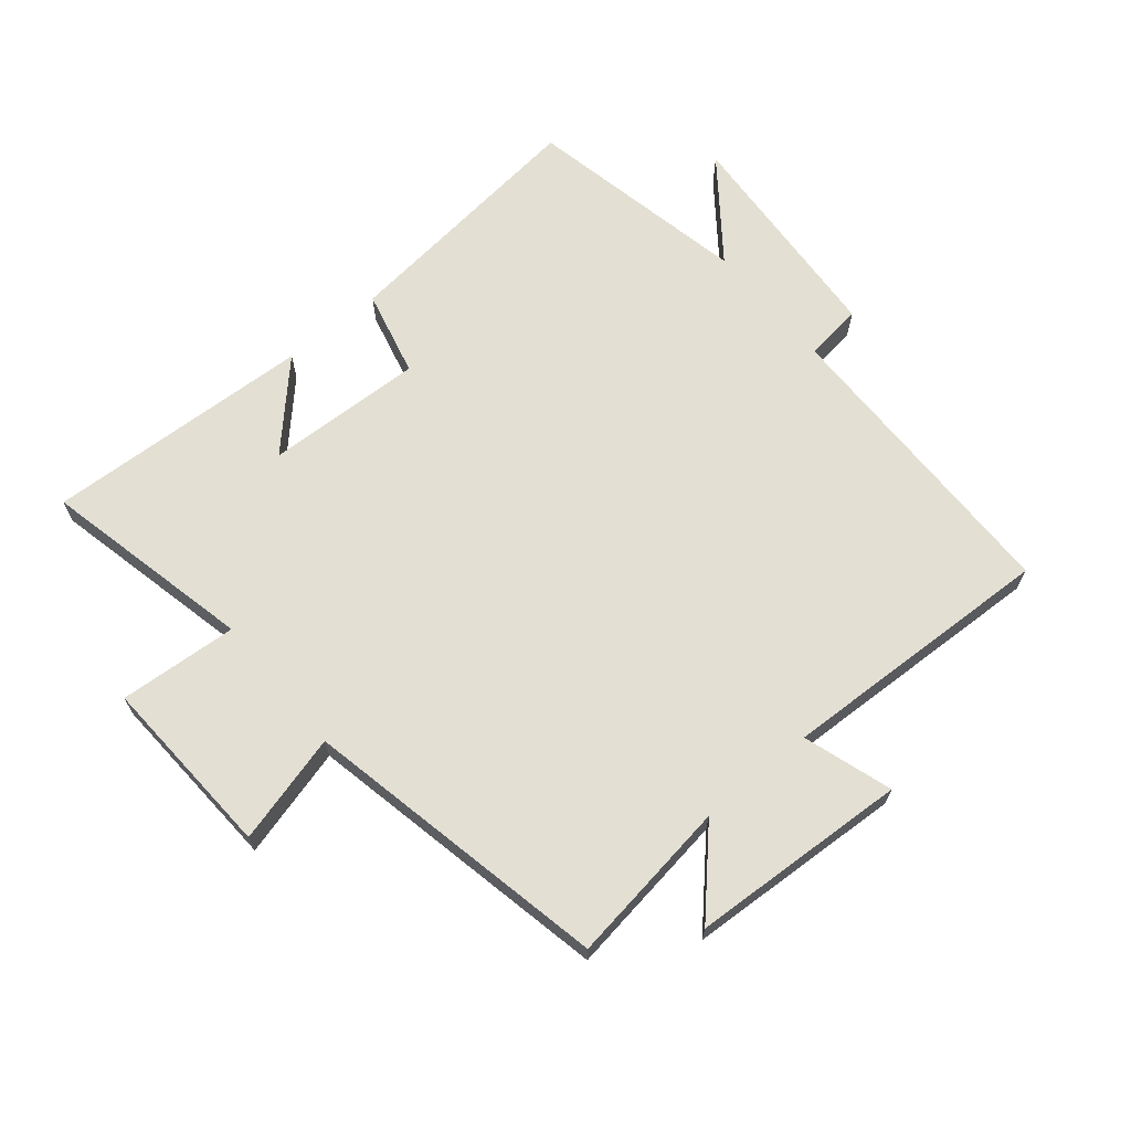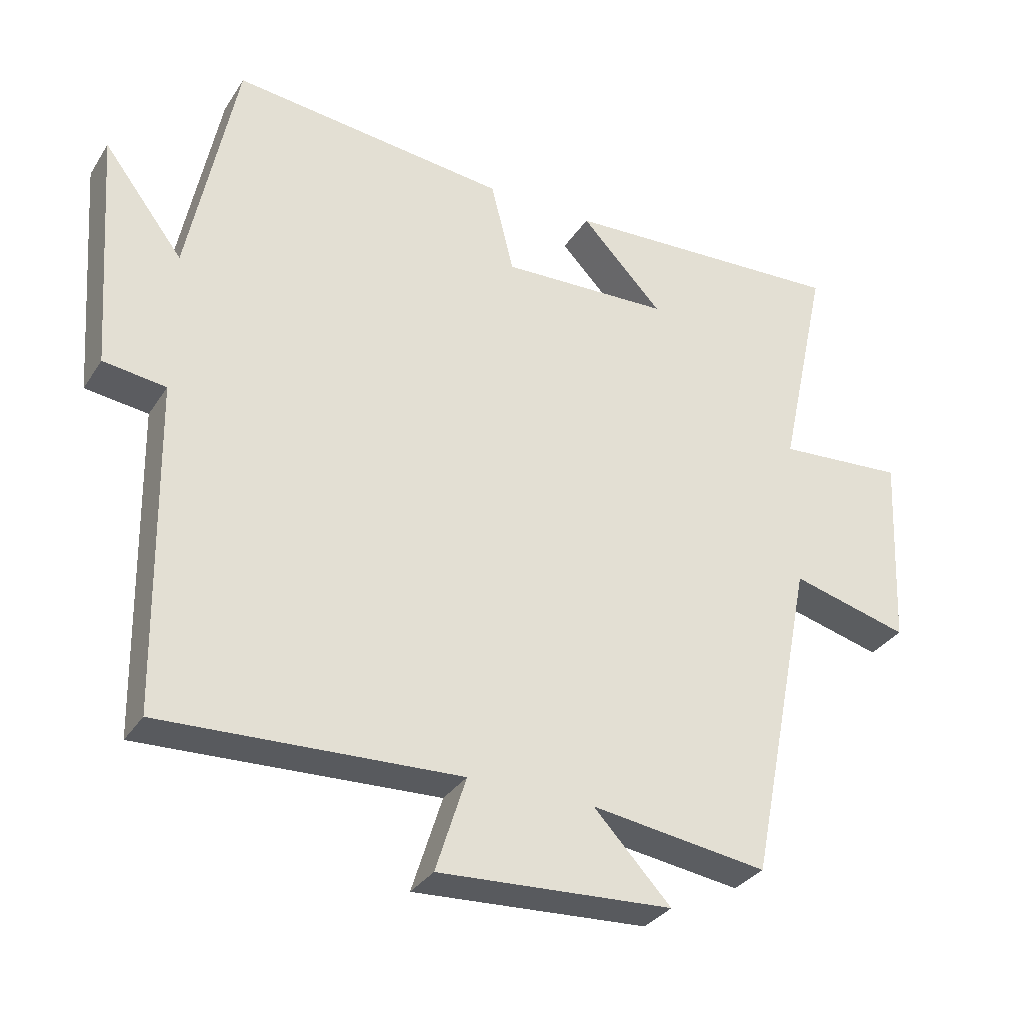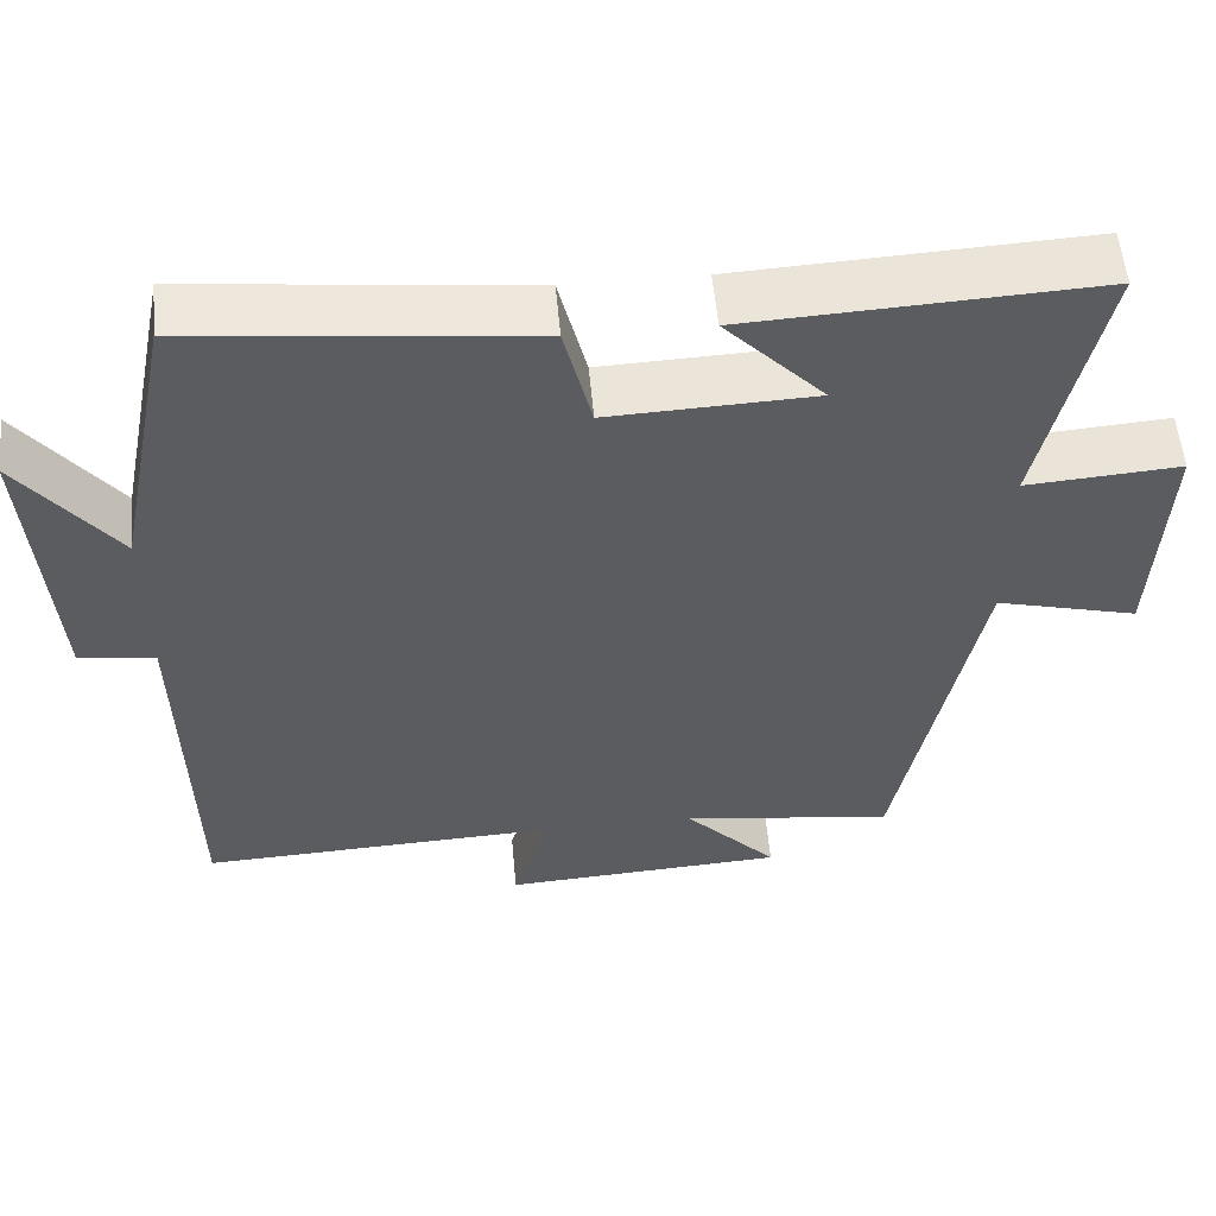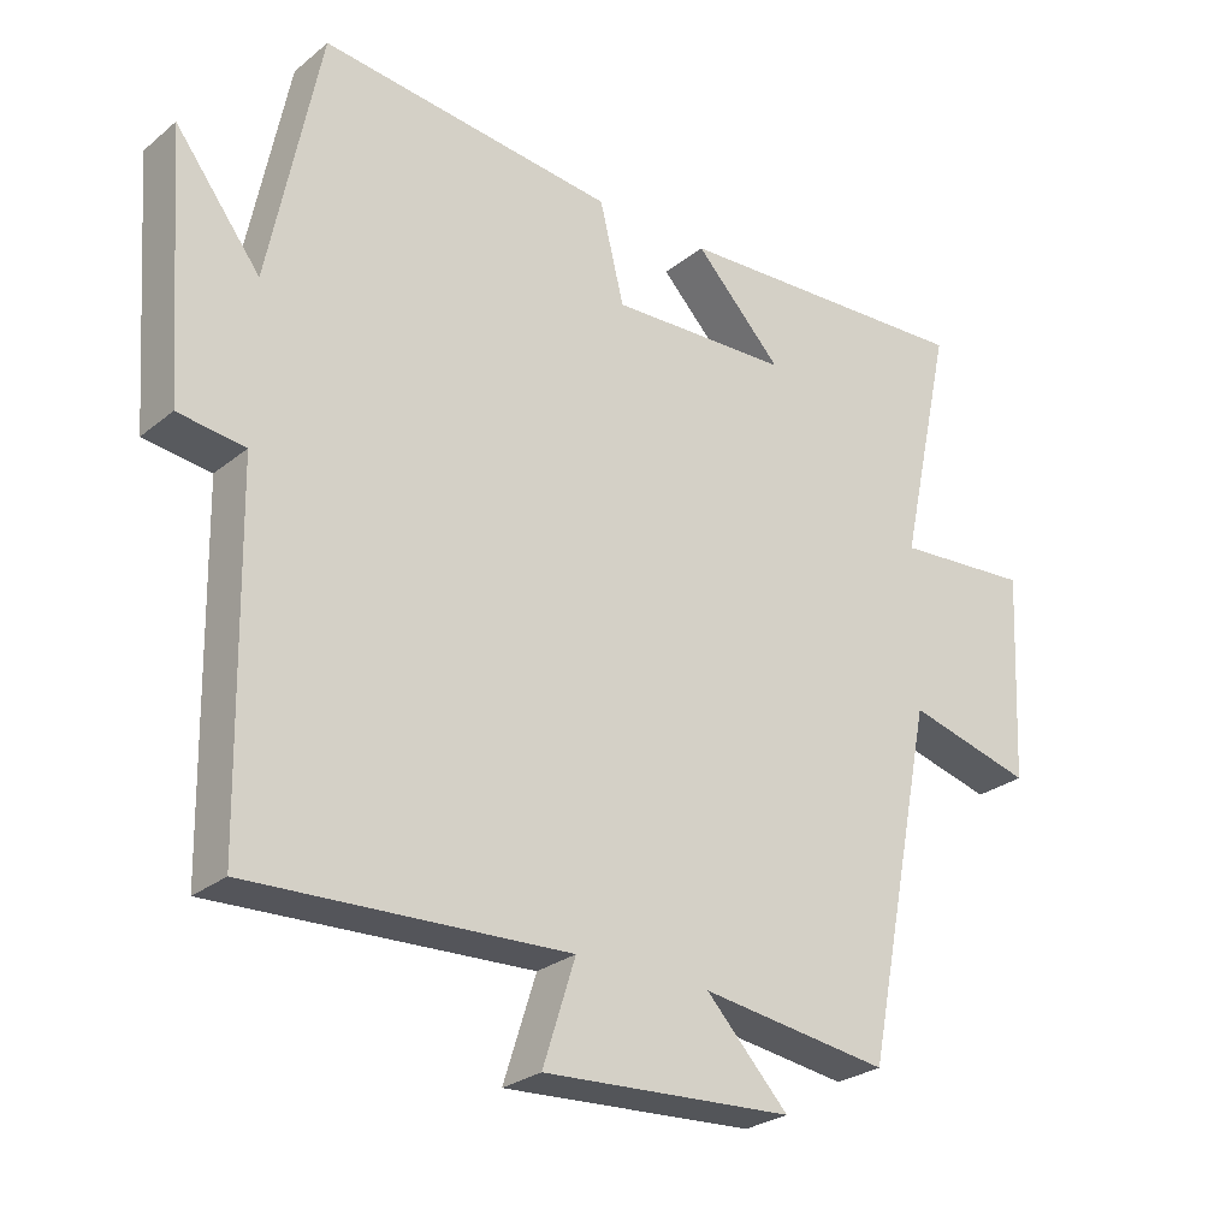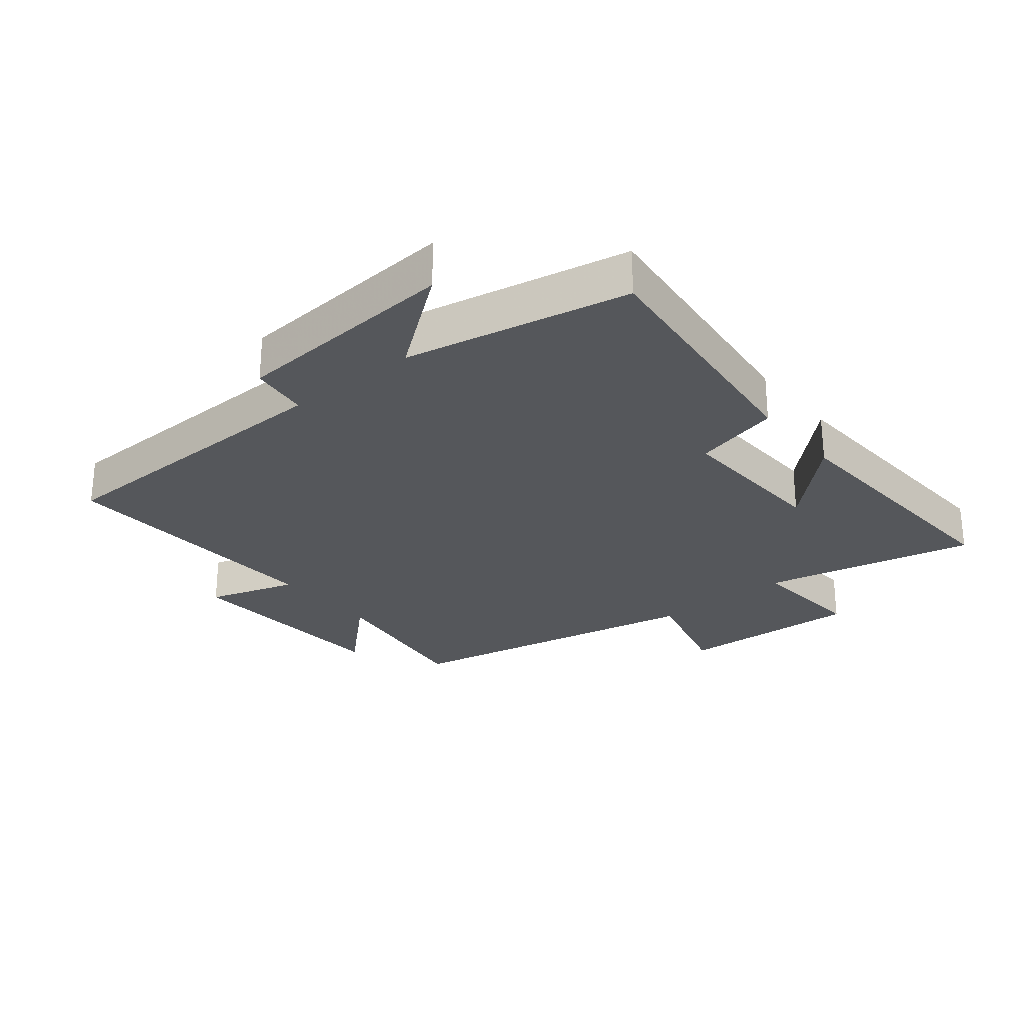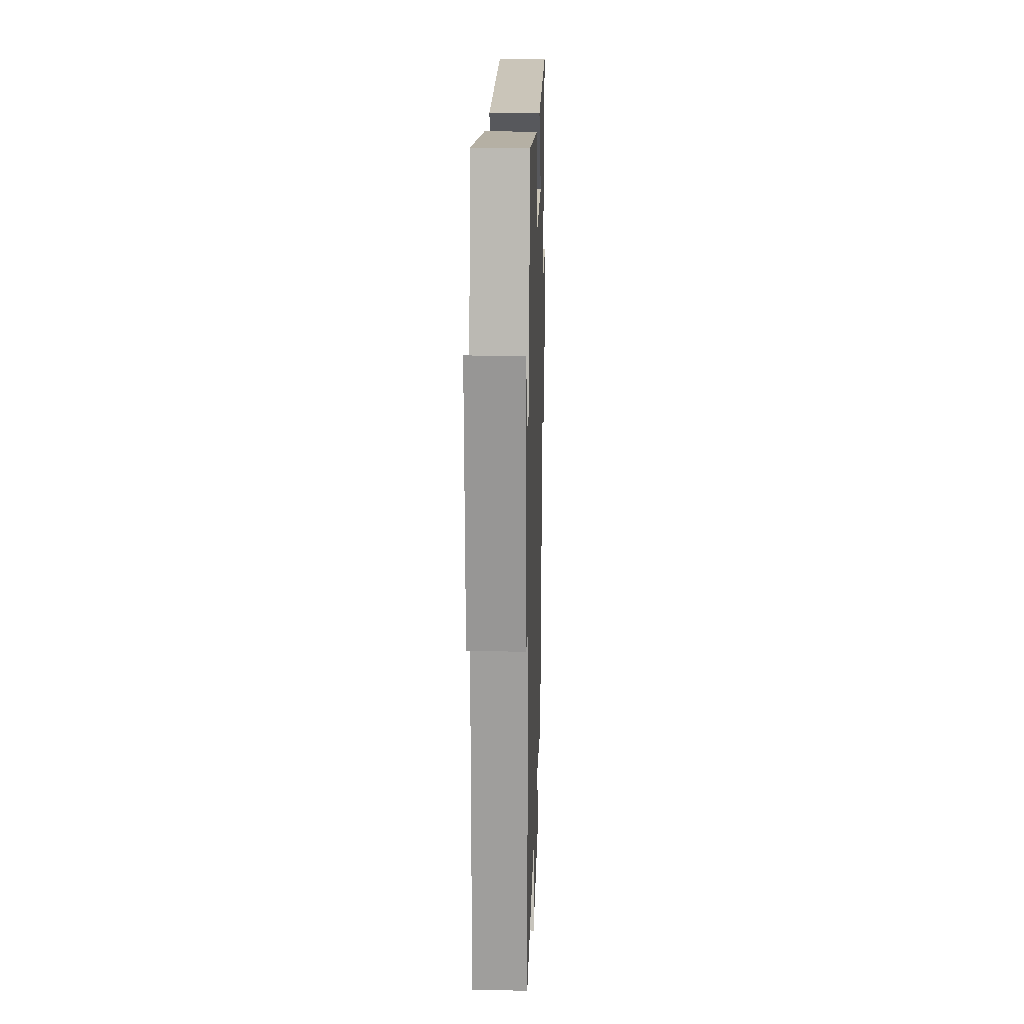
<metadata>
{"format":"obj","ext":"obj","renderer":"f3d","projection":"perspective","resolution":1024,"background":"white","views":[{"elev":66.9,"azim":140.1,"up":"+Y"},{"elev":-32.4,"azim":-27.7,"up":"+Z"},{"elev":55.3,"azim":-5.2,"up":"+Z"},{"elev":-26.7,"azim":-38.9,"up":"+Z"},{"elev":-26.9,"azim":-50.8,"up":"+Y"},{"elev":17.8,"azim":-88.3,"up":"+Z"}]}
</metadata>
<code>
v -0.429 0.07 0.545
v -0.017 0.07 0.5
v 0.017 0.07 0.362
v 0.269 0.07 0.372
v 0.147 0.07 0.5
v 0.574 0.07 0.522
v 0.5 0.07 0.184
v 0.689 0.07 0.198
v 0.675 0.07 -0.094
v 0.5 0.07 -0.048
v 0.402 0.07 -0.537
v 0.139 0.07 -0.5
v 0.254 0.07 -0.622
v -0.094 0.07 -0.642
v -0.049 0.07 -0.5
v -0.491 0.07 -0.519
v -0.5 0.07 -0.03
v -0.593 0.07 -0.018
v -0.619 0.07 0.344
v -0.5 0.07 0.188
v -0.429 0 0.545
v -0.017 0 0.5
v 0.017 0 0.362
v 0.269 0 0.372
v 0.147 0 0.5
v 0.574 0 0.522
v 0.5 0 0.184
v 0.689 0 0.198
v 0.675 0 -0.094
v 0.5 0 -0.048
v 0.402 0 -0.537
v 0.139 0 -0.5
v 0.254 0 -0.622
v -0.094 0 -0.642
v -0.049 0 -0.5
v -0.491 0 -0.519
v -0.5 0 -0.03
v -0.593 0 -0.018
v -0.619 0 0.344
v -0.5 0 0.188
f 17 18 19 20
f 1 2 3
f 20 1 3
f 17 20 3
f 16 17 3
f 15 16 3
f 12 13 14 15
f 12 15 3 4
f 10 11 12 4
f 7 8 9 10
f 7 10 4
f 4 5 6 7
f 40 39 38 37
f 23 22 21
f 23 21 40
f 23 40 37
f 23 37 36
f 23 36 35
f 35 34 33 32
f 24 23 35 32
f 24 32 31 30
f 30 29 28 27
f 24 30 27
f 27 26 25 24
f 1 21 22 2
f 2 22 23 3
f 3 23 24 4
f 4 24 25 5
f 5 25 26 6
f 6 26 27 7
f 7 27 28 8
f 8 28 29 9
f 9 29 30 10
f 10 30 31 11
f 11 31 32 12
f 12 32 33 13
f 13 33 34 14
f 14 34 35 15
f 15 35 36 16
f 16 36 37 17
f 17 37 38 18
f 18 38 39 19
f 19 39 40 20
f 20 40 21 1

</code>
